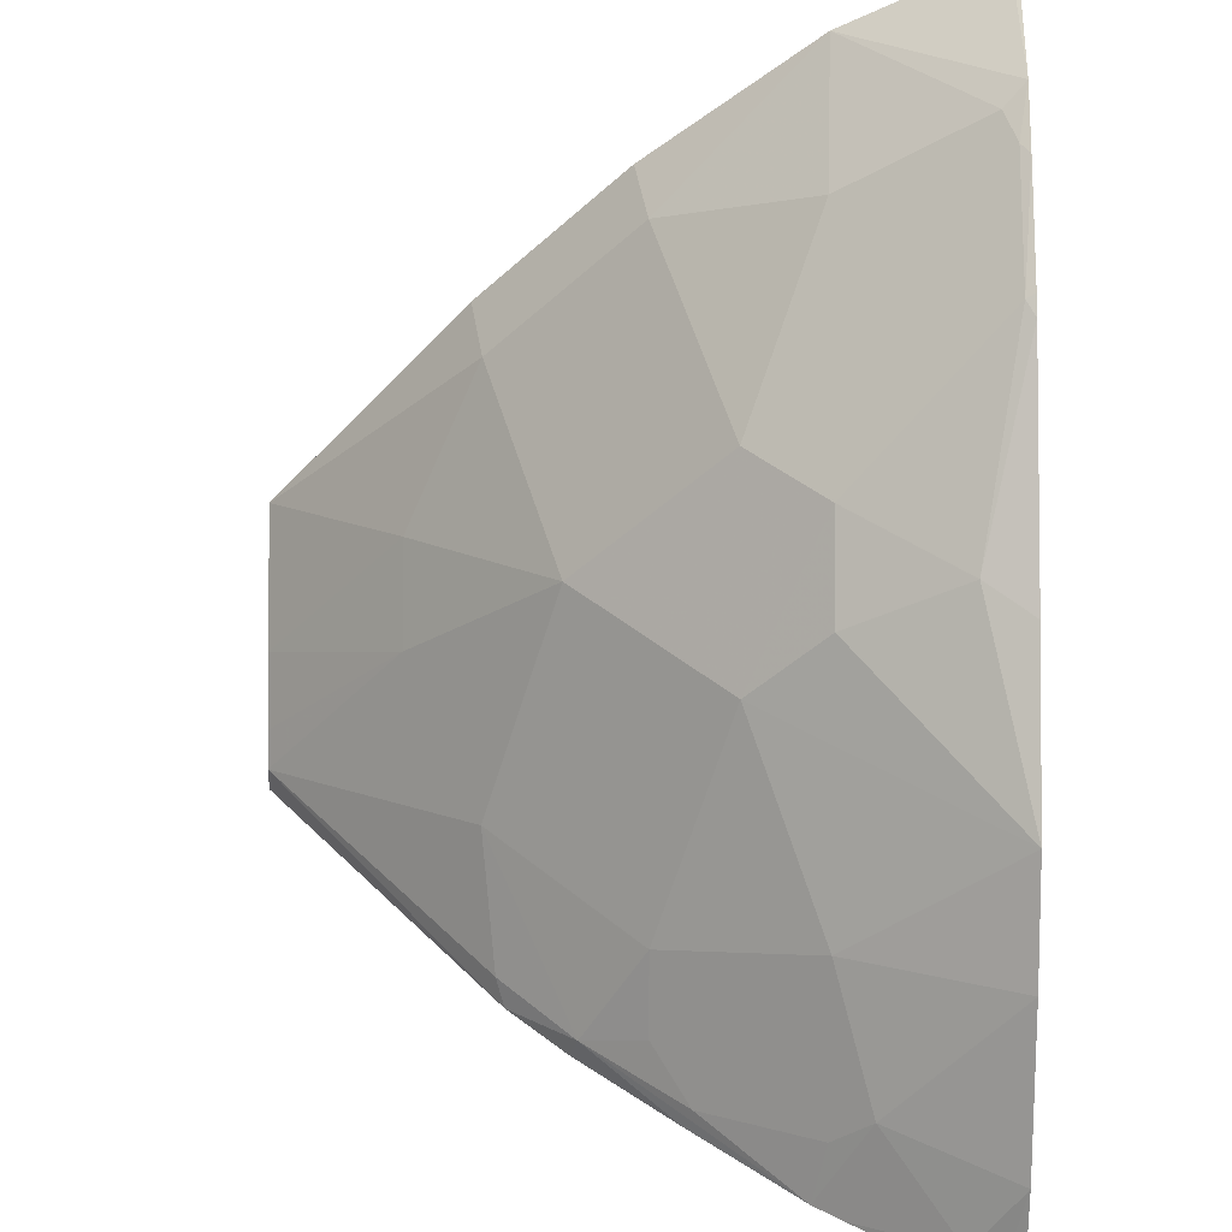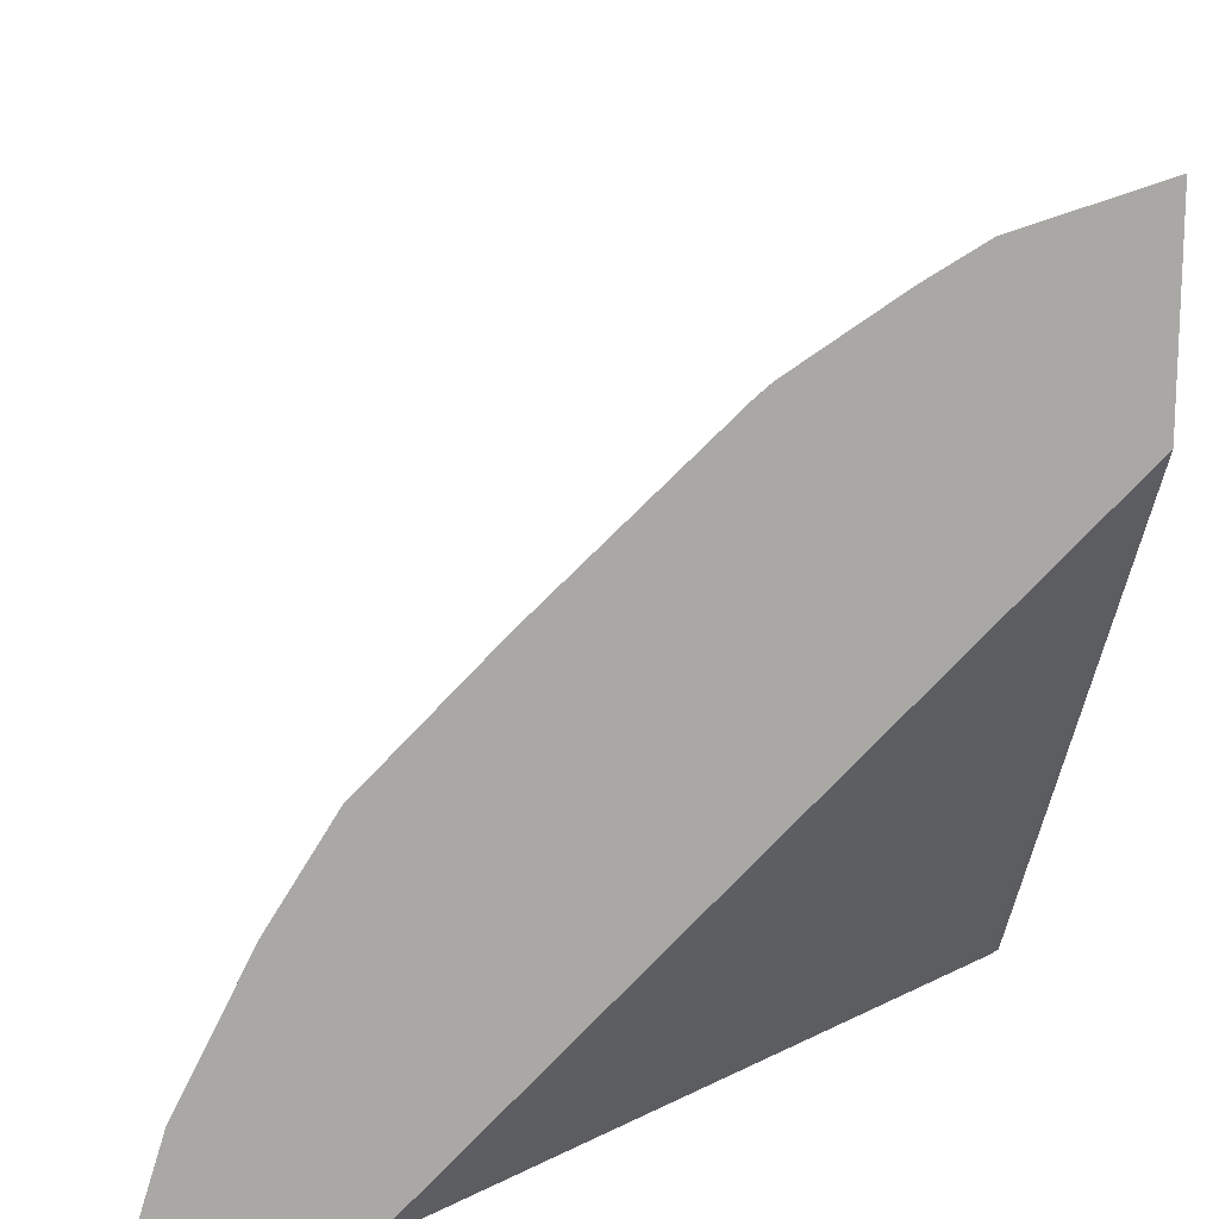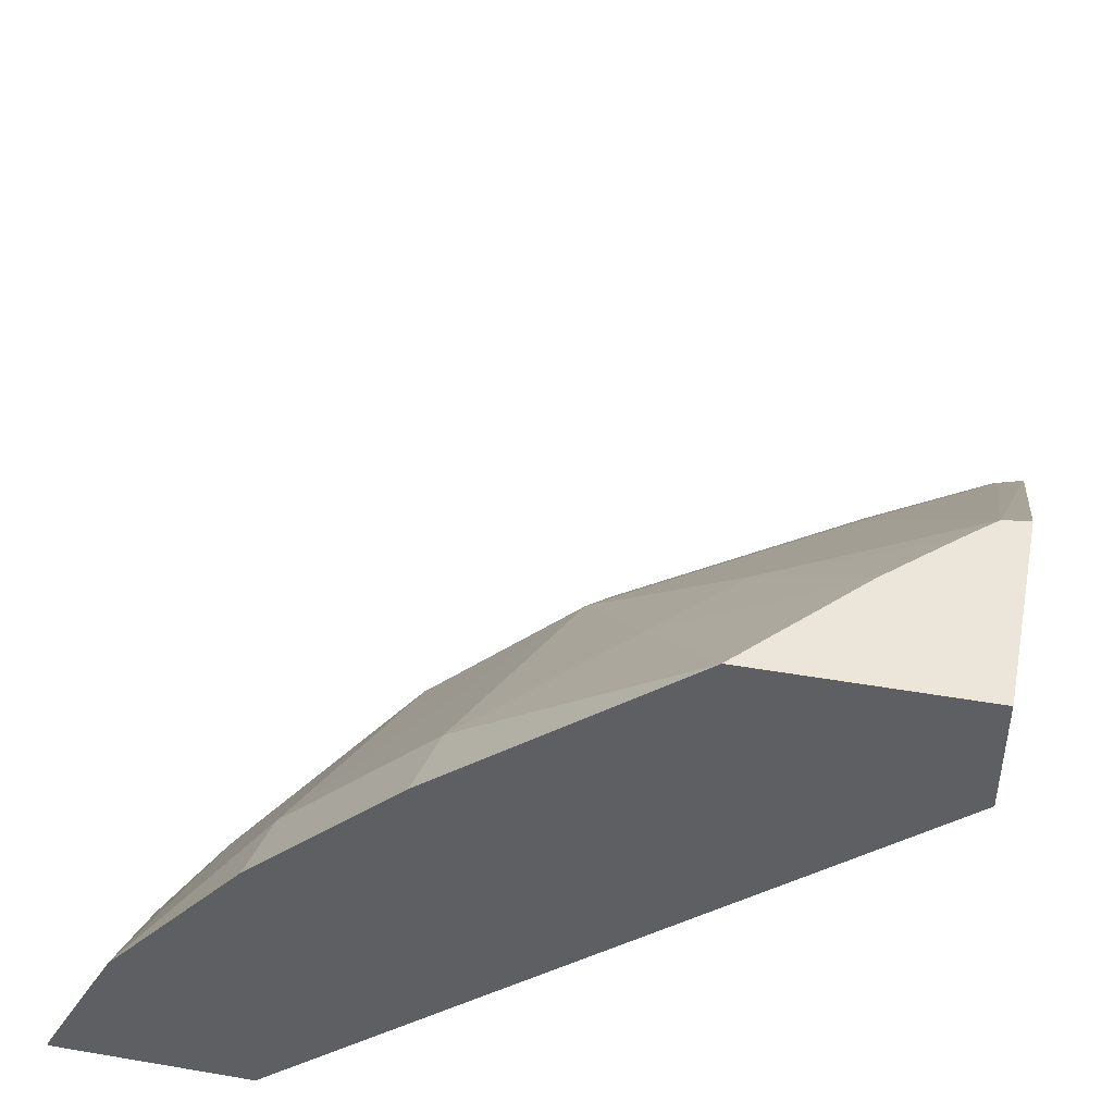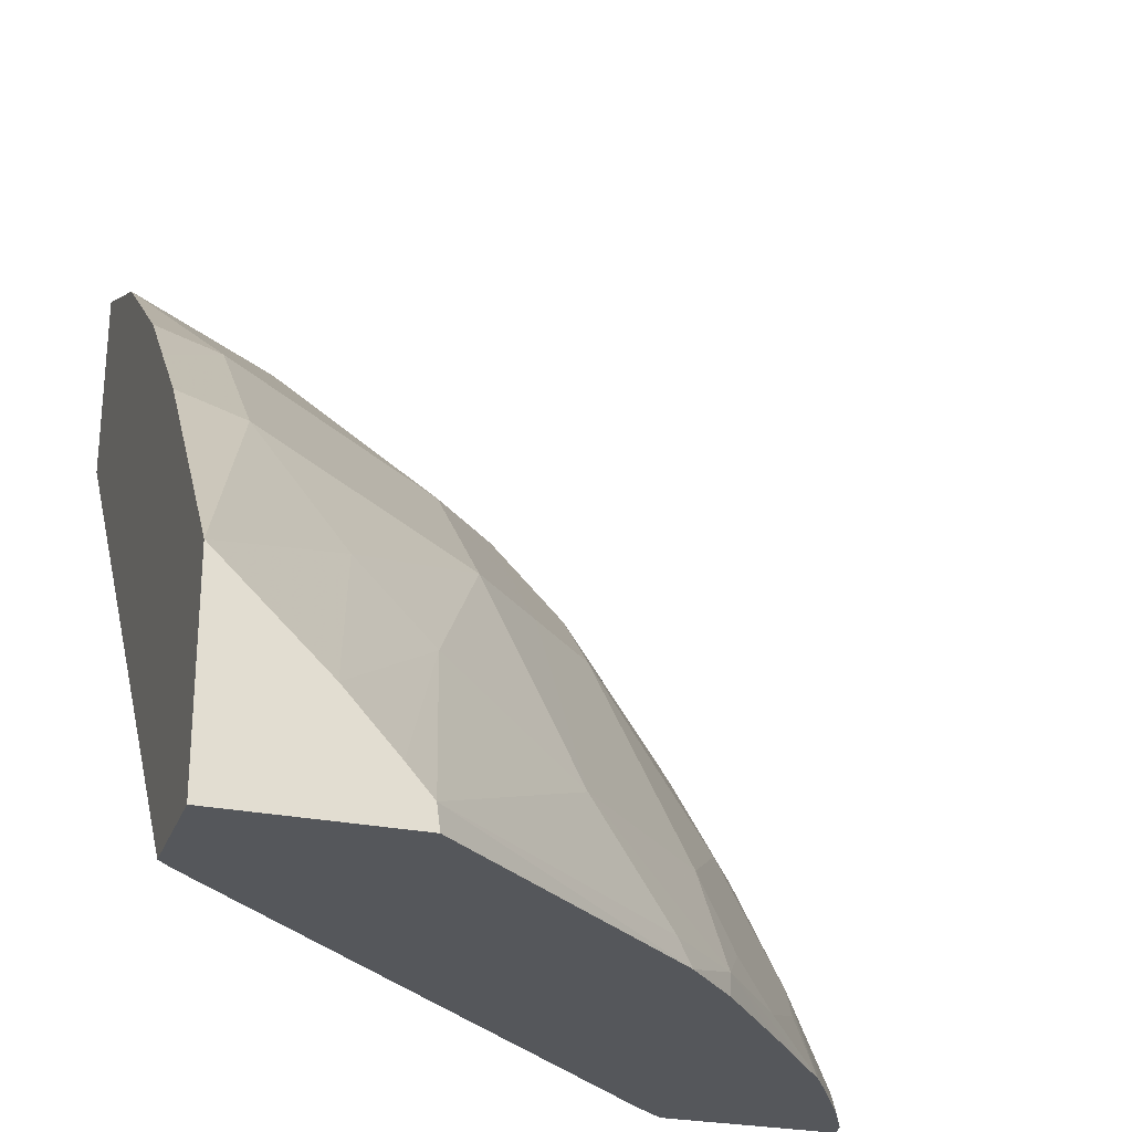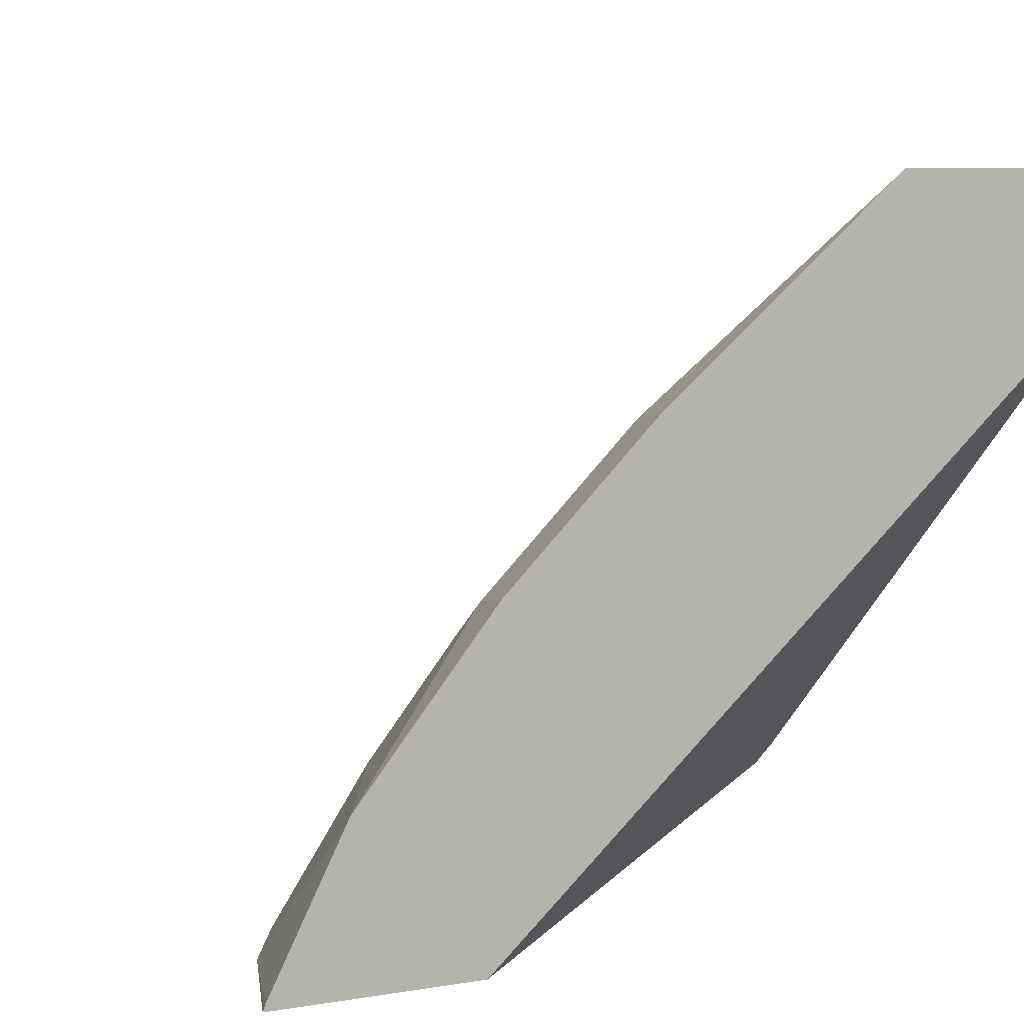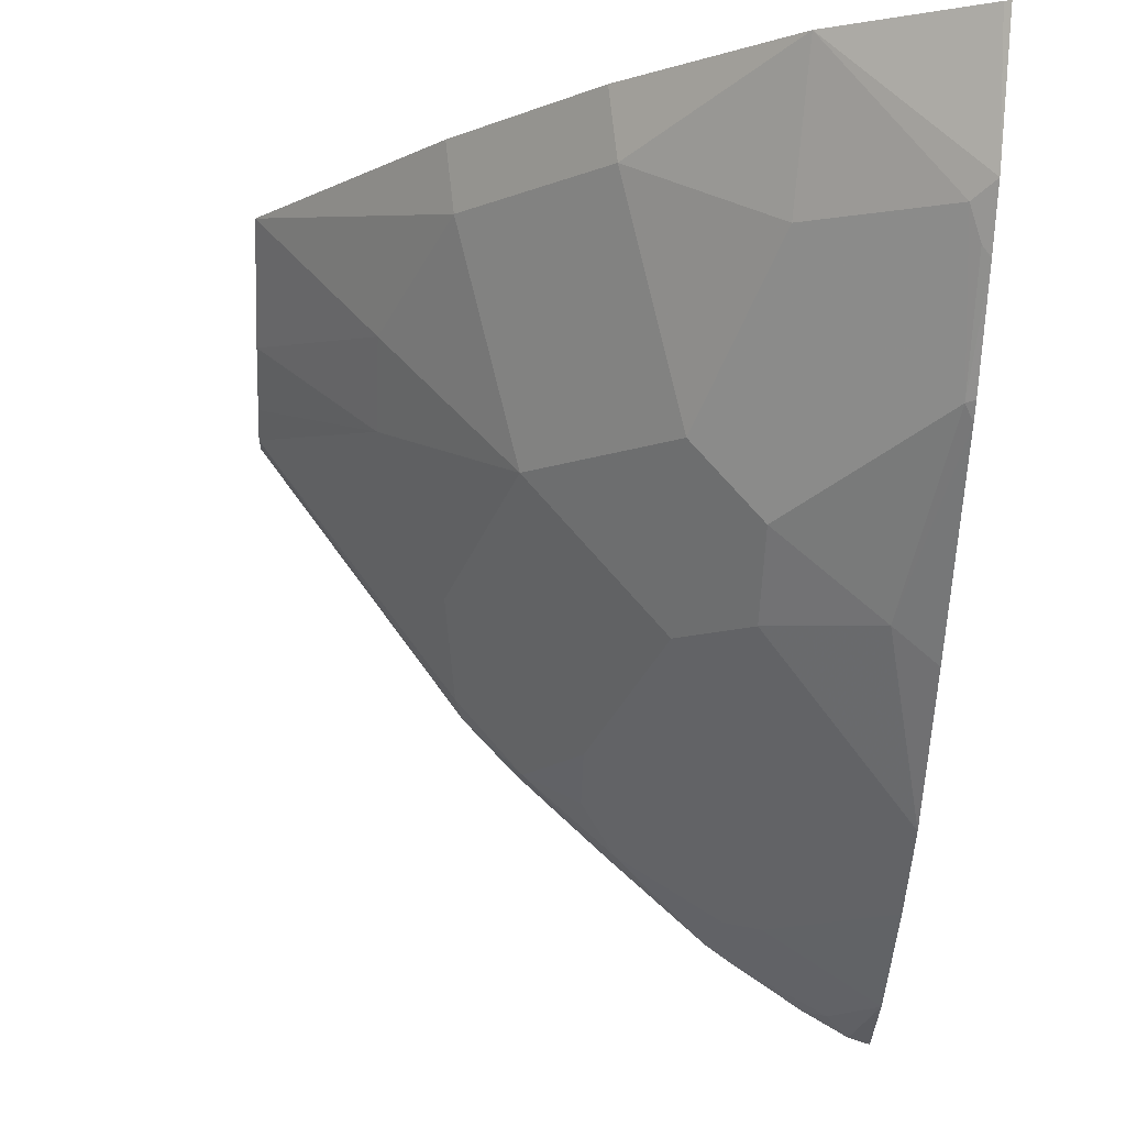
<metadata>
{"format":"obj","ext":"obj","renderer":"f3d","projection":"perspective","resolution":1024,"background":"white","views":[{"elev":41.5,"azim":-90.0,"up":"+Z"},{"elev":15.3,"azim":-3.7,"up":"+Z"},{"elev":47.1,"azim":101.0,"up":"+Y"},{"elev":-26.4,"azim":162.2,"up":"+Z"},{"elev":7.5,"azim":64.7,"up":"+Y"},{"elev":76.4,"azim":-86.5,"up":"+Z"}]}
</metadata>
<code>
v -0.2781 0.3933 0.6629
v -0.2781 0.3965 0.6617
v -0.3461 0.3933 0.6411
v -0.2781 0.3933 0.5622
v -0.2781 0.471 0.6238
v -0.3537 0.4042 0.6315
v -0.3695 0.3979 0.6252
v -0.3748 0.3933 0.6236
v -0.5772 0.3933 0.253
v -0.5598 0.4083 0.253
v -0.2836 0.6698 0.253
v -0.2781 0.6761 0.253
v -0.2781 0.5558 0.5555
v -0.3126 0.5494 0.5494
v -0.3505 0.4736 0.5873
v -0.4263 0.5116 0.5115
v -0.4642 0.4736 0.5115
v -0.4263 0.3979 0.5873
v -0.4251 0.3933 0.5896
v -0.6703 0.3933 0.253
v -0.2781 0.7345 0.253
v -0.2781 0.5937 0.5176
v -0.2781 0.6313 0.48
v -0.3126 0.6252 0.4736
v -0.4263 0.5873 0.4358
v -0.4642 0.5494 0.4358
v -0.5052 0.4168 0.5052
v -0.502 0.5116 0.4358
v -0.502 0.4736 0.4736
v -0.4332 0.3933 0.5827
v -0.6549 0.3933 0.3032
v -0.6675 0.4046 0.253
v -0.3714 0.7345 0.253
v -0.2781 0.7345 0.3588
v -0.3505 0.6631 0.3979
v -0.3884 0.6631 0.36
v -0.4642 0.6252 0.3221
v -0.5209 0.3933 0.4973
v -0.5847 0.3933 0.4312
v -0.5399 0.5494 0.3221
v -0.5778 0.4736 0.36
v -0.6171 0.3933 0.3789
v -0.6204 0.4547 0.3032
v -0.6583 0.4168 0.2652
v -0.6614 0.4168 0.253
v -0.5133 0.6148 0.253
v -0.3698 0.7345 0.2652
v -0.3314 0.7345 0.308
v -0.3571 0.7345 0.2798
v -0.5052 0.6189 0.2652
v -0.5431 0.581 0.2652
v -0.5589 0.5494 0.2842
v -0.5968 0.4736 0.3221
v -0.6157 0.4736 0.2842
v -0.6246 0.4804 0.253
v -0.633 0.4669 0.253
v -0.6553 0.429 0.253
v -0.5411 0.5851 0.253
v -0.5825 0.5305 0.2652
v -0.582 0.5346 0.253
f 27 38 30
f 27 29 39
f 27 39 38
f 28 39 29
f 31 42 43
f 28 41 39
f 31 43 44
f 31 44 32
f 26 40 28
f 32 44 45
f 28 40 41
f 26 37 40
f 21 47 49
f 54 59 55
f 25 35 36
f 24 34 35
f 24 35 25
f 23 34 24
f 21 48 34
f 21 49 48
f 21 33 47
f 20 31 32
f 18 27 30
f 18 30 19
f 33 46 47
f 25 37 26
f 34 48 35
f 46 58 51
f 36 48 49
f 17 29 27
f 52 54 53
f 52 59 54
f 51 55 59
f 51 60 55
f 51 58 60
f 51 59 52
f 46 50 47
f 46 51 50
f 44 57 45
f 44 56 57
f 43 56 44
f 35 48 36
f 43 55 56
f 43 53 54
f 41 43 42
f 41 53 43
f 40 53 41
f 40 52 53
f 40 51 52
f 39 41 42
f 37 51 40
f 37 50 51
f 37 47 50
f 36 47 37
f 36 49 47
f 43 54 55
f 17 28 29
f 25 36 37
f 17 27 18
f 4 11 12
f 4 10 11
f 4 9 10
f 3 7 8
f 3 6 7
f 3 5 6
f 2 5 3
f 1 5 2
f 1 13 5
f 1 22 13
f 1 23 22
f 1 34 23
f 5 13 14
f 1 21 34
f 1 9 4
f 1 20 9
f 1 31 20
f 1 42 31
f 1 39 42
f 1 38 39
f 1 30 38
f 1 19 30
f 1 8 19
f 1 3 8
f 1 2 3
f 17 26 28
f 1 4 12
f 5 14 15
f 1 12 21
f 6 15 16
f 5 15 6
f 16 26 17
f 16 25 26
f 14 25 16
f 14 24 25
f 14 23 24
f 14 22 23
f 13 22 14
f 9 11 10
f 9 12 11
f 9 21 12
f 9 33 21
f 9 46 33
f 14 16 15
f 9 58 46
f 6 16 17
f 6 17 18
f 6 18 7
f 7 18 8
f 9 20 32
f 9 32 45
f 8 18 19
f 9 45 57
f 9 57 56
f 9 56 55
f 9 55 60
f 9 60 58

</code>
